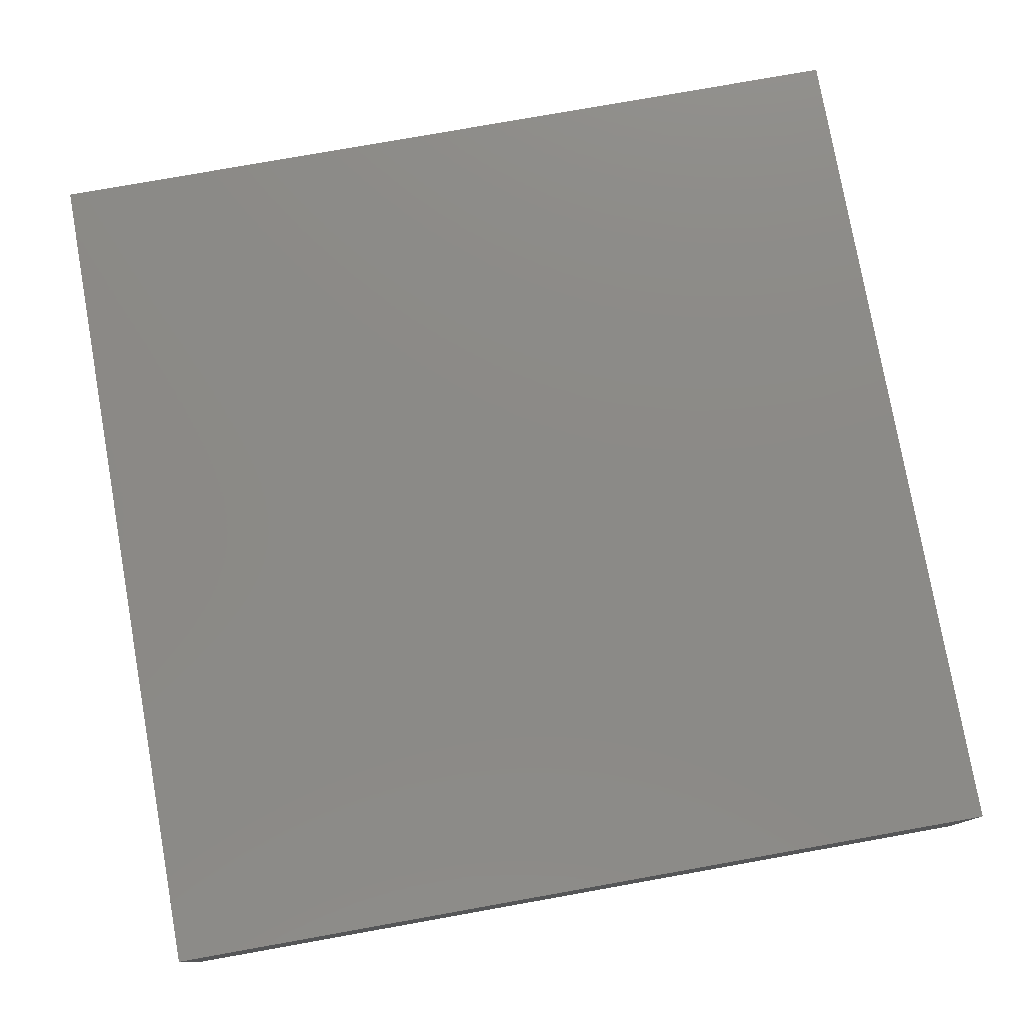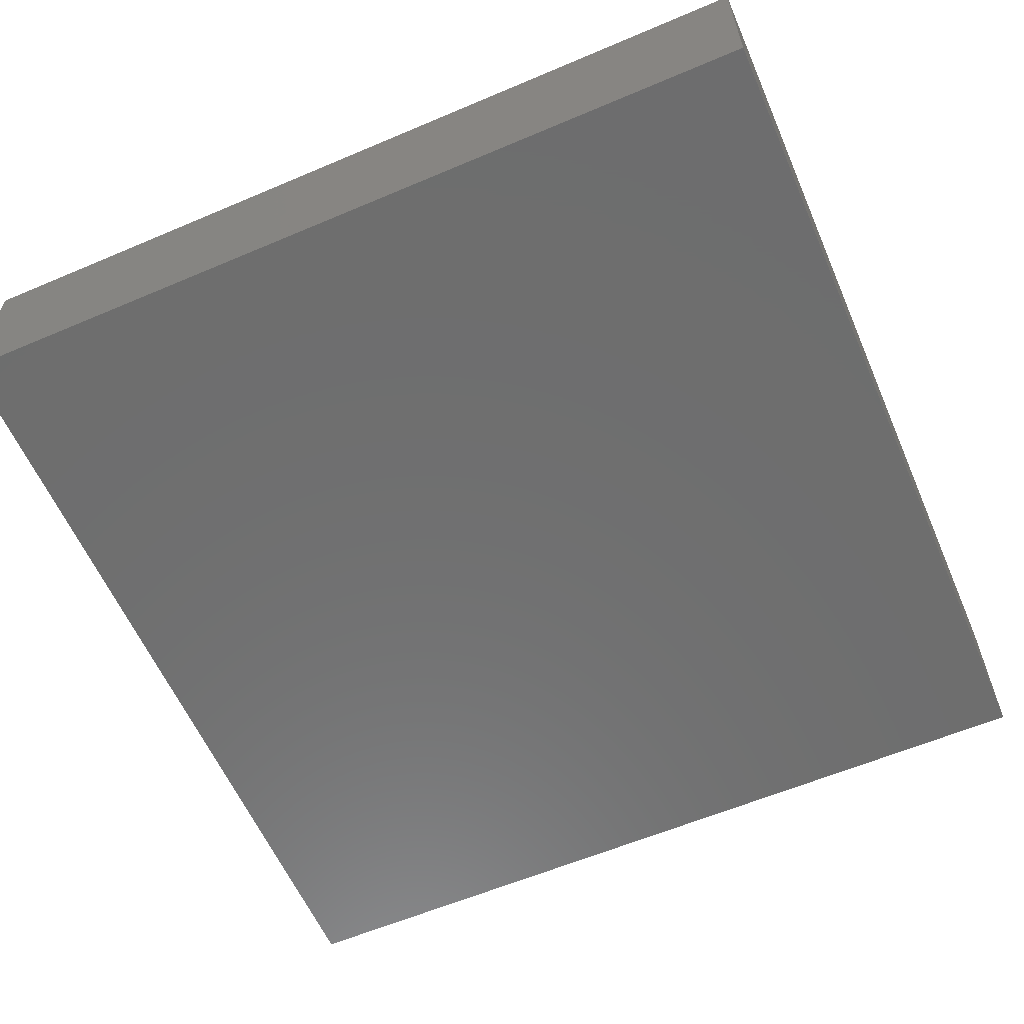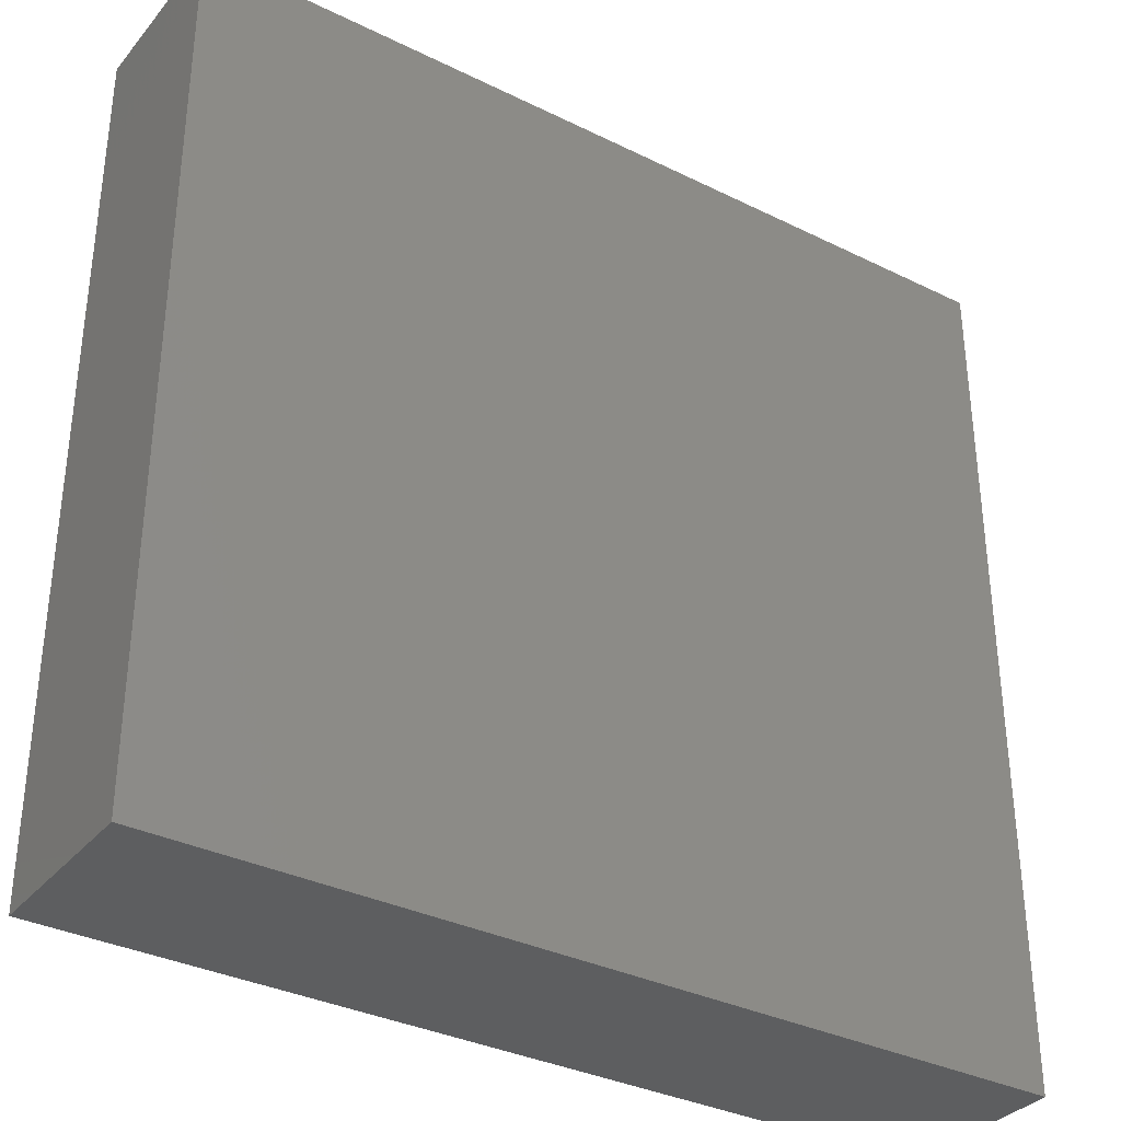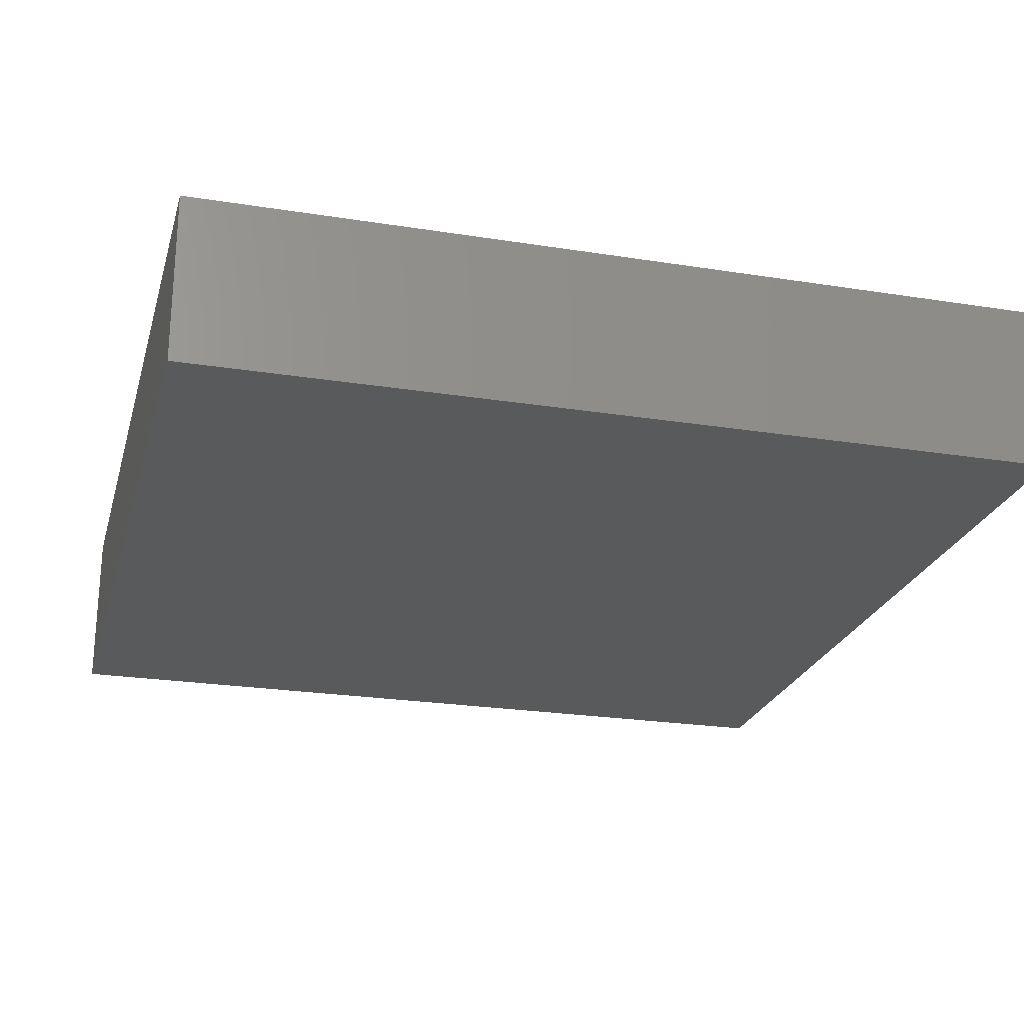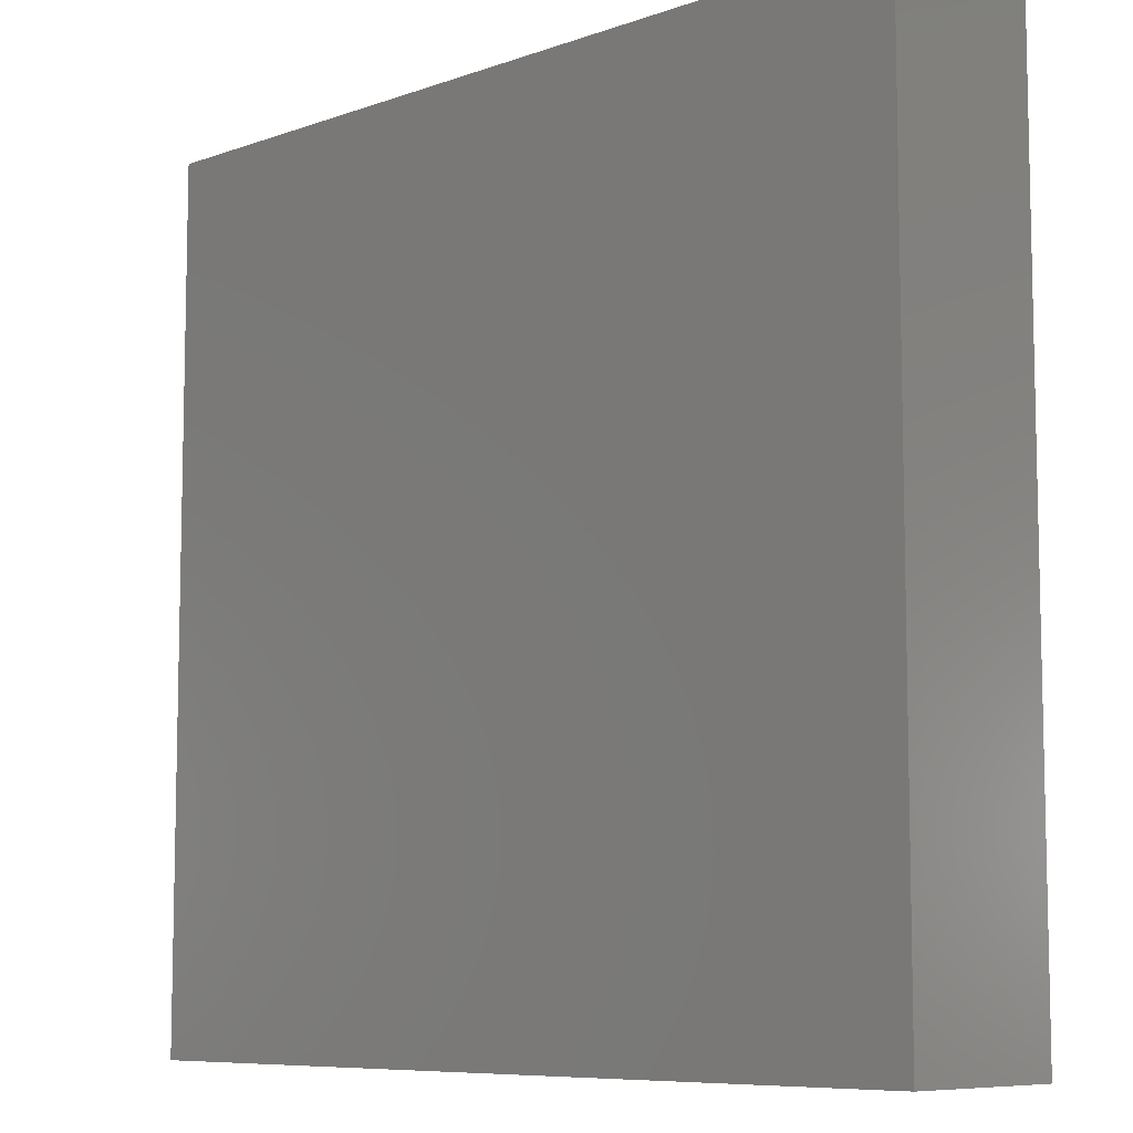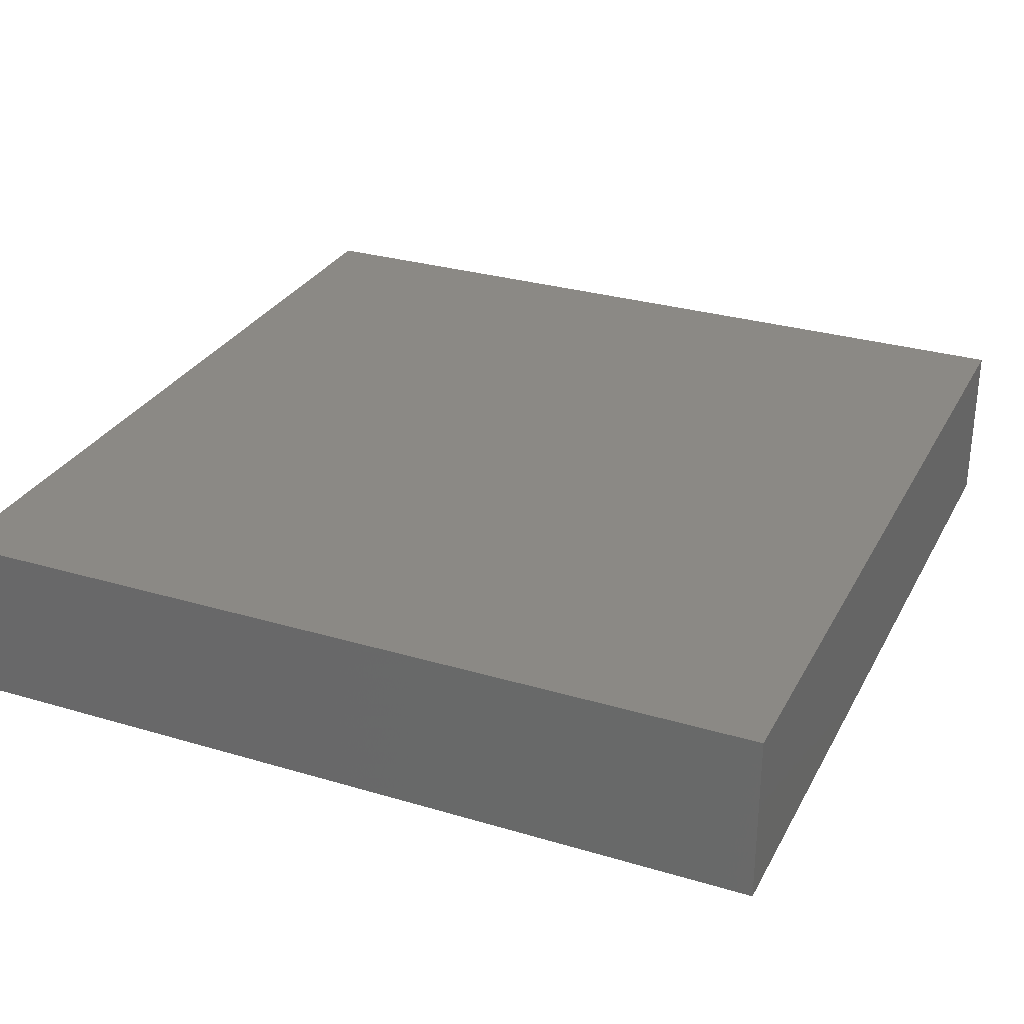
<metadata>
{"format":"stl","ext":"stl","renderer":"f3d","projection":"perspective","resolution":1024,"background":"white","views":[{"elev":78.0,"azim":-100.1,"up":"+Z"},{"elev":-60.1,"azim":113.5,"up":"+Z"},{"elev":-34.3,"azim":146.4,"up":"+Y"},{"elev":-23.9,"azim":165.2,"up":"+Z"},{"elev":-8.1,"azim":44.2,"up":"+Y"},{"elev":29.4,"azim":-66.3,"up":"+Z"}]}
</metadata>
<code>
# stl→obj: 8 verts, 12 faces
v 2 -2 0.4
v -2 -2 -0.4
v 2 -2 -0.4
v -2 -2 0.4
v -2 2 -0.4
v -2 2 0.4
v 2 2 -0.4
v 2 2 0.4
f 1 2 3
f 4 5 2
f 6 7 5
f 8 3 7
f 5 3 2
f 4 8 6
f 1 4 2
f 4 6 5
f 6 8 7
f 8 1 3
f 5 7 3
f 4 1 8

</code>
